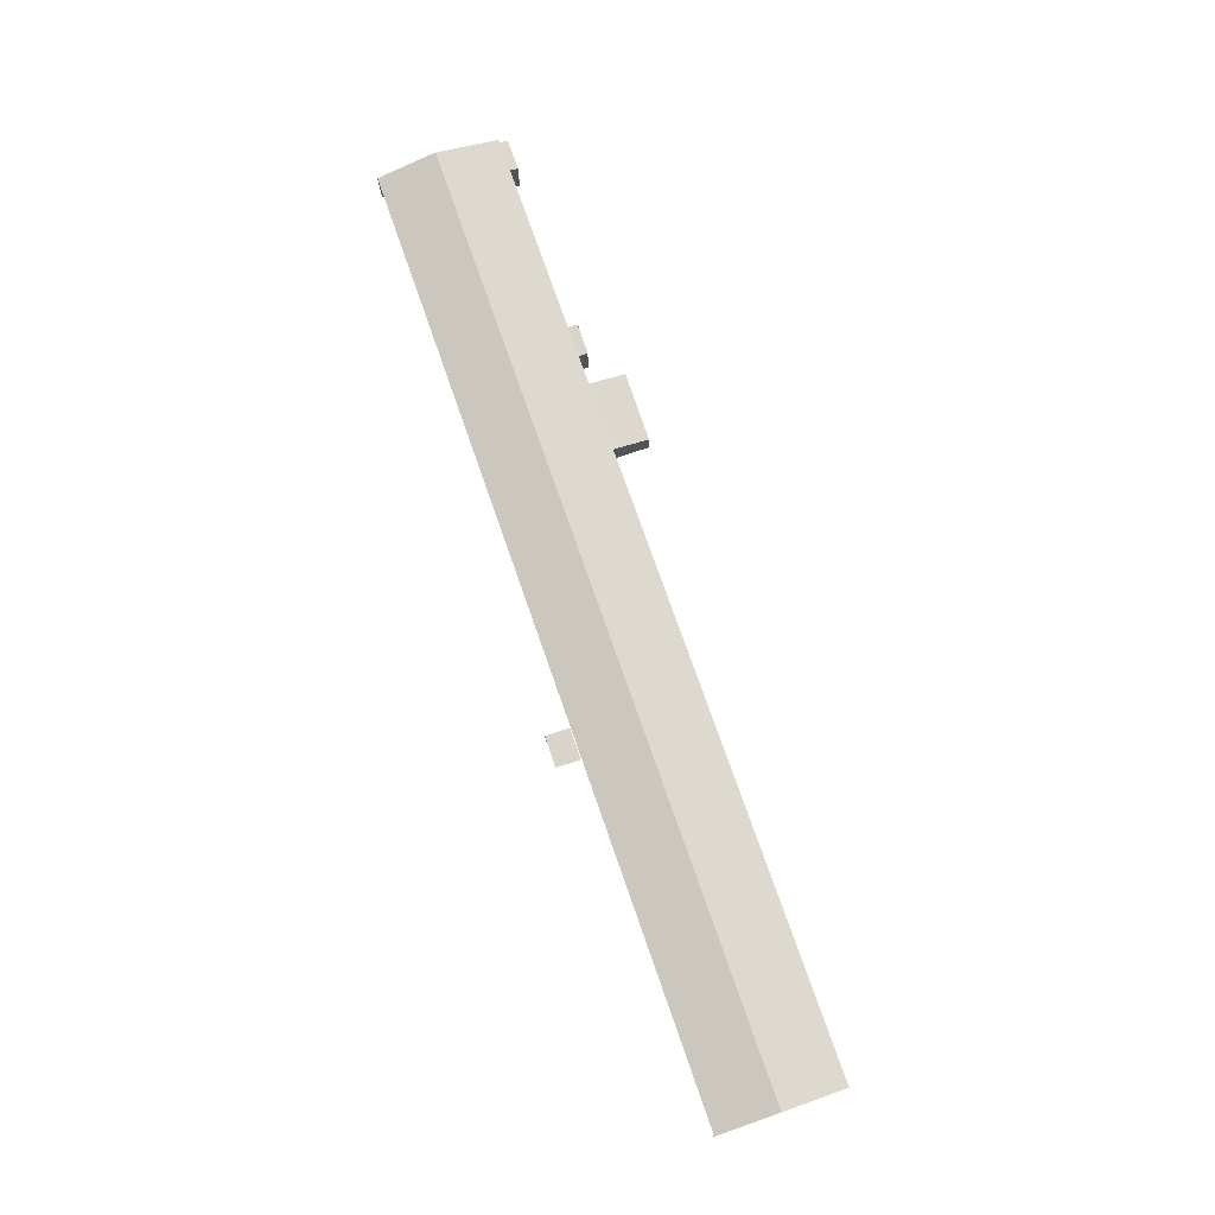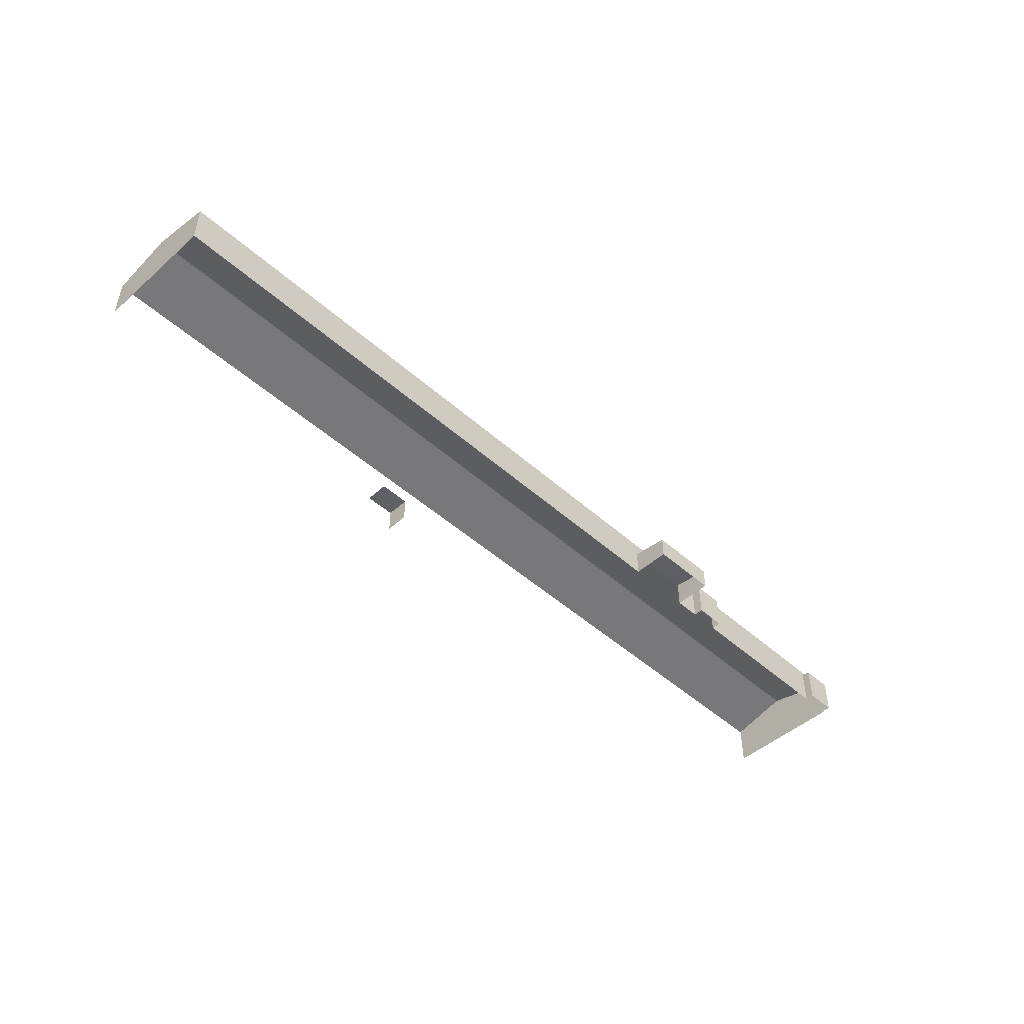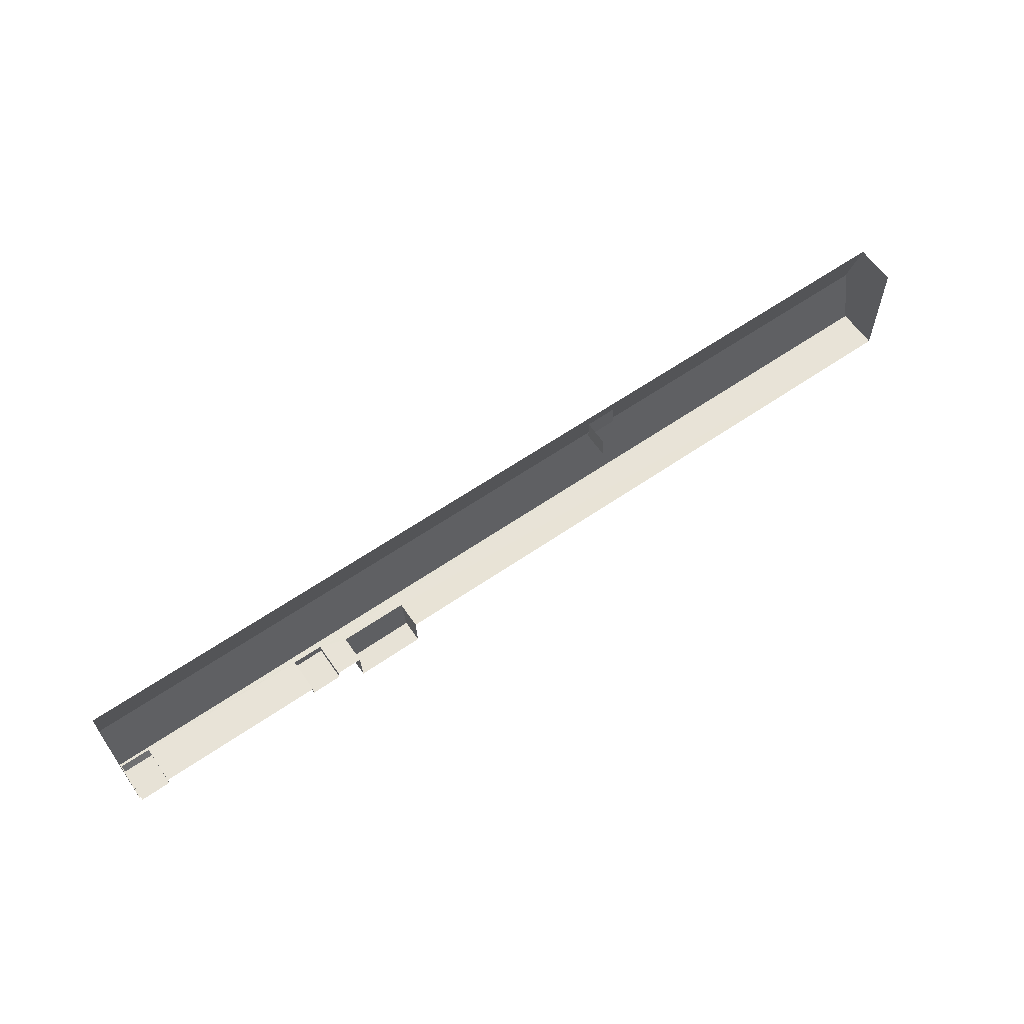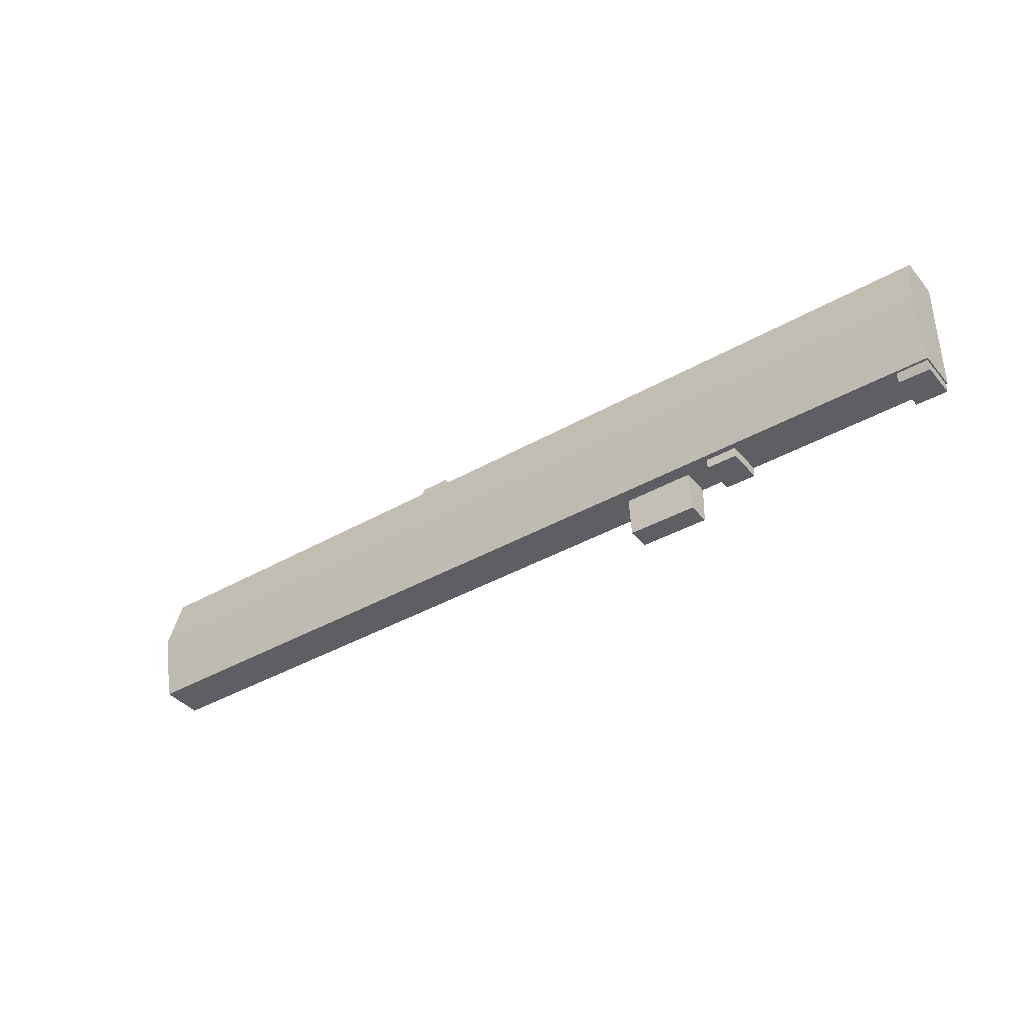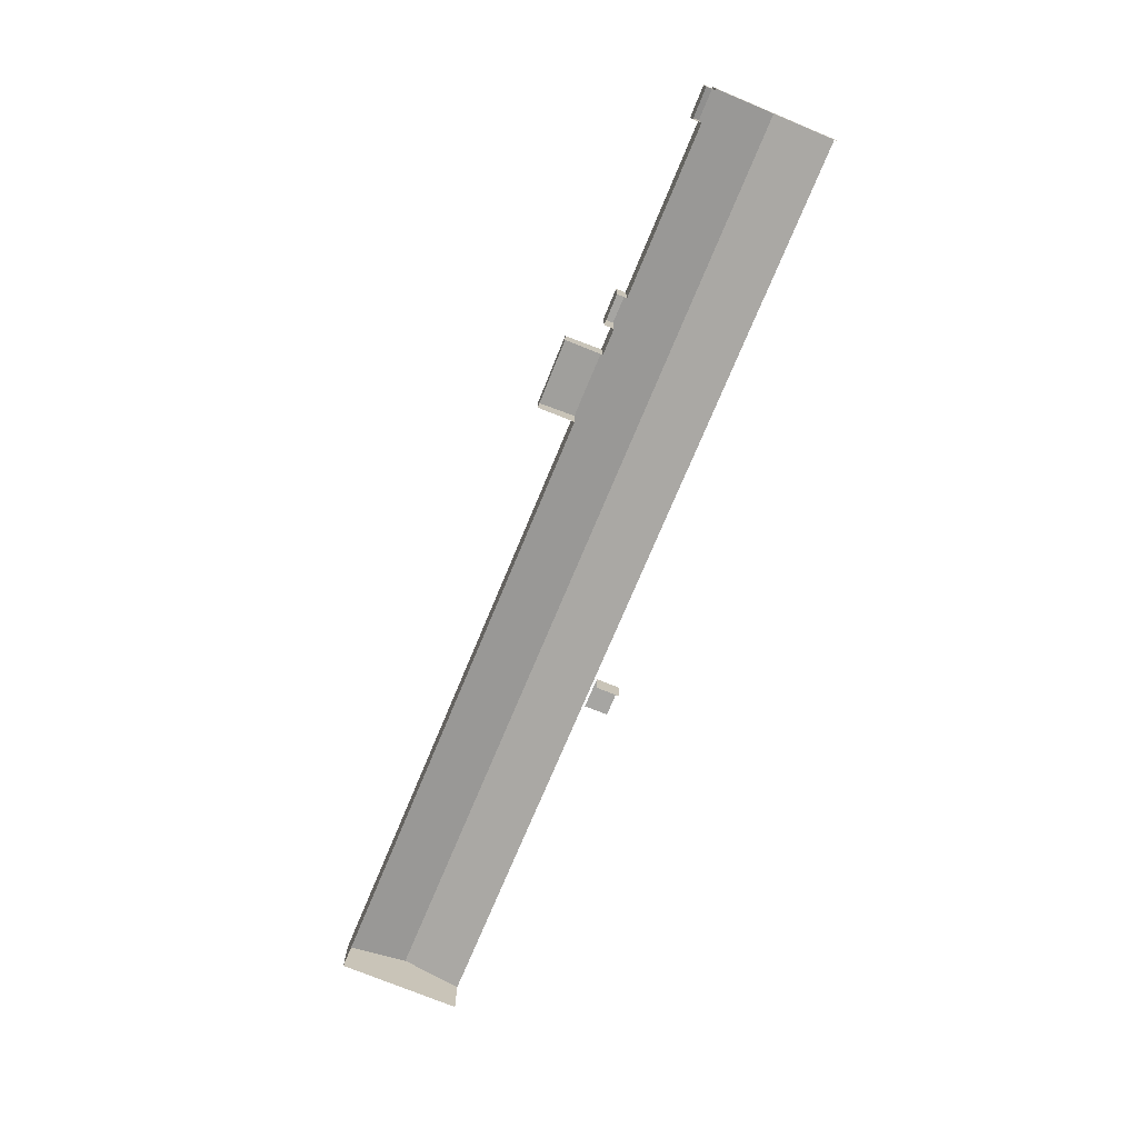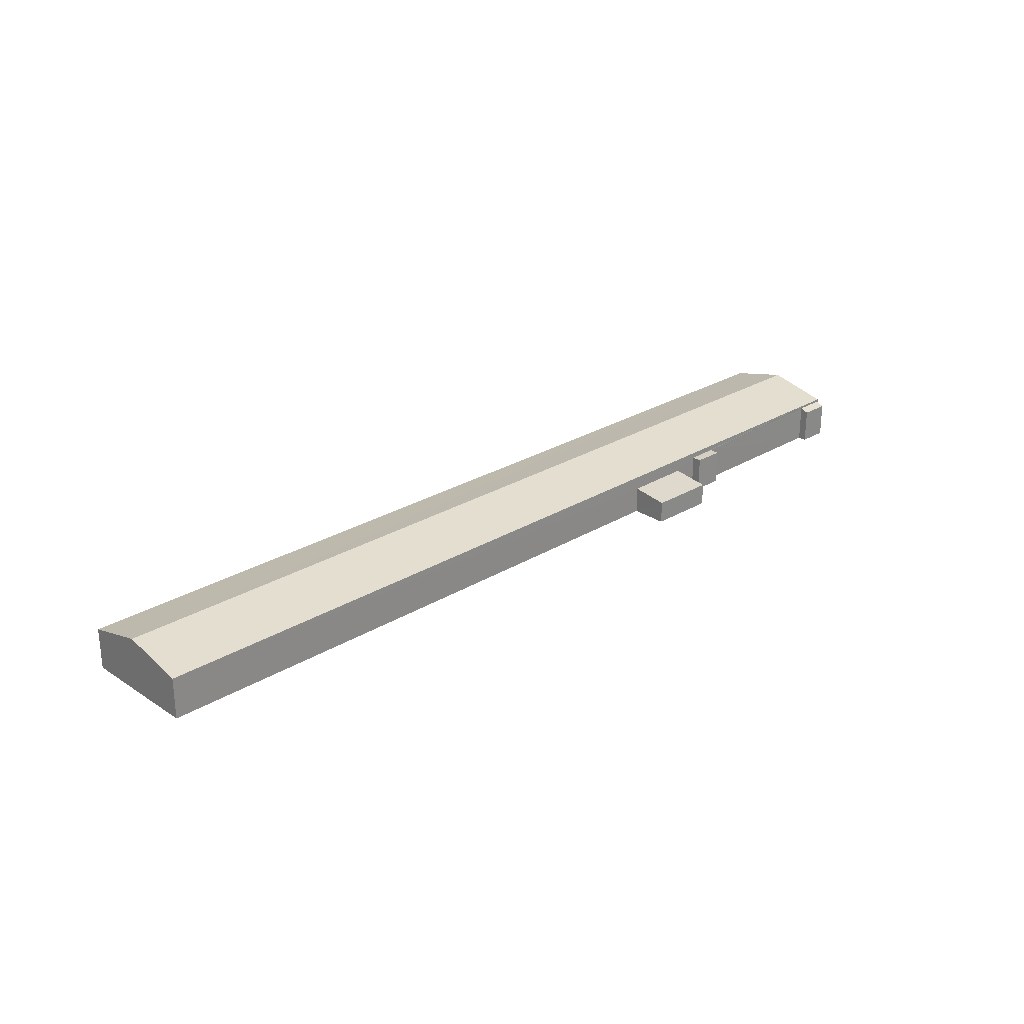
<metadata>
{"format":"obj","ext":"obj","renderer":"f3d","projection":"perspective","resolution":1024,"background":"white","views":[{"elev":75.4,"azim":-110.0,"up":"+Z"},{"elev":-47.5,"azim":-45.9,"up":"+Z"},{"elev":61.7,"azim":145.3,"up":"+Y"},{"elev":-40.1,"azim":35.8,"up":"+Y"},{"elev":-73.6,"azim":66.7,"up":"+Z"},{"elev":26.0,"azim":-44.7,"up":"+Z"}]}
</metadata>
<code>
v -2.255e+05 -1.262e+05 17.68
v -2.255e+05 -1.262e+05 17.68
v -2.255e+05 -1.263e+05 17.68
v -2.254e+05 -1.263e+05 17.68
v -2.254e+05 -1.263e+05 17.68
v -2.254e+05 -1.263e+05 17.68
v -2.254e+05 -1.262e+05 17.68
v -2.255e+05 -1.262e+05 17.68
v -2.254e+05 -1.262e+05 17.68
v -2.254e+05 -1.263e+05 17.68
v -2.254e+05 -1.263e+05 17.68
v -2.254e+05 -1.263e+05 17.68
v -2.254e+05 -1.262e+05 17.68
v -2.254e+05 -1.263e+05 17.68
v -2.254e+05 -1.263e+05 17.68
v -2.254e+05 -1.263e+05 17.68
v -2.254e+05 -1.263e+05 17.68
v -2.254e+05 -1.263e+05 17.68
v -2.254e+05 -1.263e+05 17.68
v -2.254e+05 -1.263e+05 17.68
v -2.254e+05 -1.262e+05 24.09
v -2.255e+05 -1.262e+05 24.09
v -2.255e+05 -1.262e+05 26.32
v -2.254e+05 -1.262e+05 26.32
v -2.254e+05 -1.263e+05 24.09
v -2.255e+05 -1.263e+05 24.09
v -2.254e+05 -1.263e+05 23.68
v -2.254e+05 -1.263e+05 23.2
v -2.254e+05 -1.263e+05 23.2
v -2.254e+05 -1.263e+05 23.69
v -2.254e+05 -1.263e+05 21.94
v -2.254e+05 -1.263e+05 21.2
v -2.254e+05 -1.263e+05 21.2
v -2.254e+05 -1.263e+05 21.95
v -2.254e+05 -1.263e+05 23.2
v -2.254e+05 -1.263e+05 23.2
v -2.254e+05 -1.263e+05 23.2
v -2.254e+05 -1.263e+05 23.2
v -2.254e+05 -1.262e+05 21.55
v -2.254e+05 -1.262e+05 21.55
v -2.255e+05 -1.262e+05 21.55
v -2.255e+05 -1.262e+05 21.55
f 1 2 3
f 4 5 6
f 4 3 2
f 7 2 8
f 7 8 9
f 10 11 12
f 13 14 7
f 15 16 13
f 10 16 11
f 17 18 19
f 20 18 17
f 14 5 4
f 13 10 20
f 13 17 14
f 4 2 7
f 14 4 7
f 13 16 10
f 13 20 17
f 2 1 42
f 1 22 42
f 7 39 13
f 39 22 21
f 42 22 39
f 13 39 21
f 41 9 8
f 41 40 9
f 2 41 8
f 2 42 41
f 21 22 23
f 24 21 23
f 23 25 24
f 23 26 25
f 27 28 29
f 30 27 29
f 31 32 33
f 34 31 33
f 35 36 37
f 38 35 37
f 39 40 41
f 42 39 41
f 4 6 32
f 31 4 32
f 22 1 23
f 1 3 23
f 3 26 23
f 14 33 5
f 14 34 33
f 31 3 4
f 3 31 26
f 14 17 34
f 25 26 35
f 35 31 34
f 15 25 30
f 20 10 38
f 16 15 30
f 38 25 35
f 17 35 34
f 10 27 38
f 30 25 27
f 35 26 31
f 38 27 25
f 17 19 36
f 35 17 36
f 29 12 11
f 29 28 12
f 7 9 40
f 39 7 40
f 37 19 18
f 37 36 19
f 10 12 28
f 27 10 28
f 32 6 5
f 33 32 5
f 25 15 24
f 15 13 24
f 13 21 24
f 16 29 11
f 16 30 29
f 20 37 18
f 20 38 37

</code>
